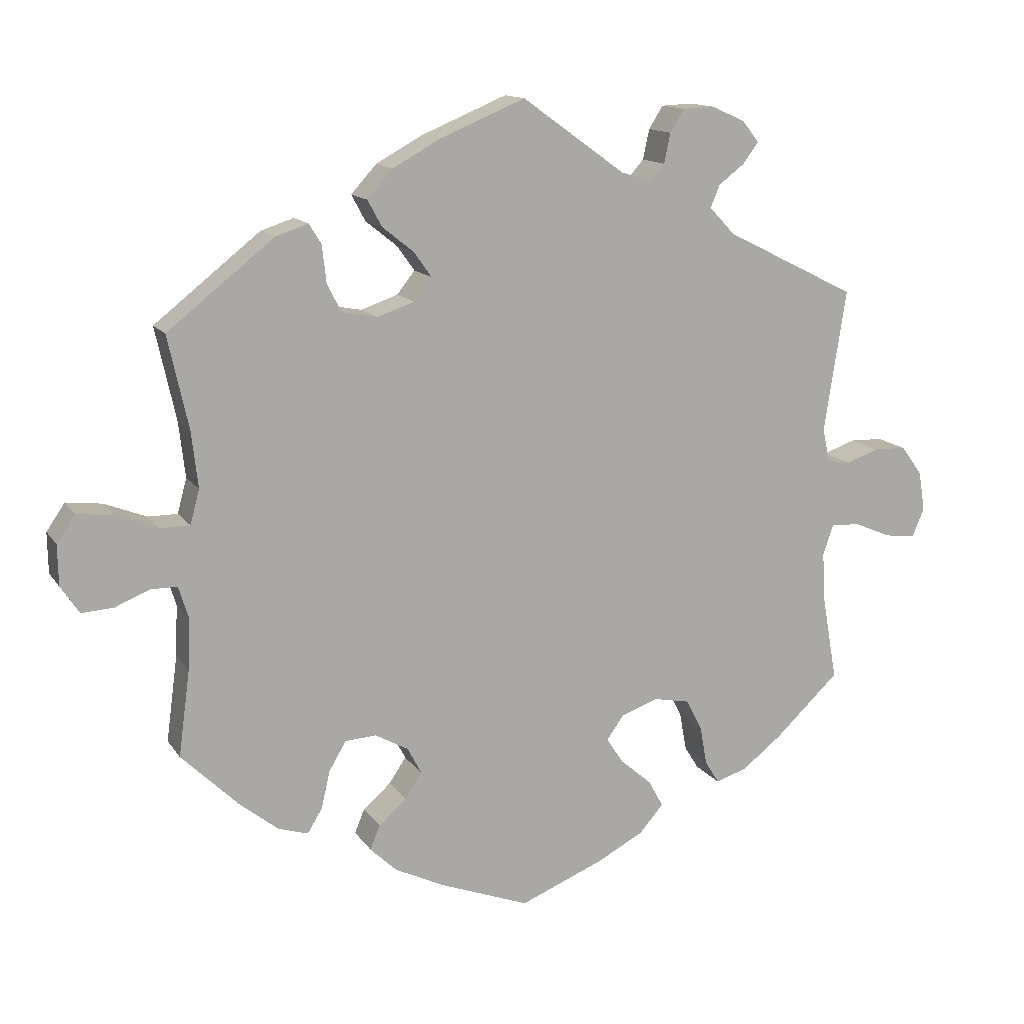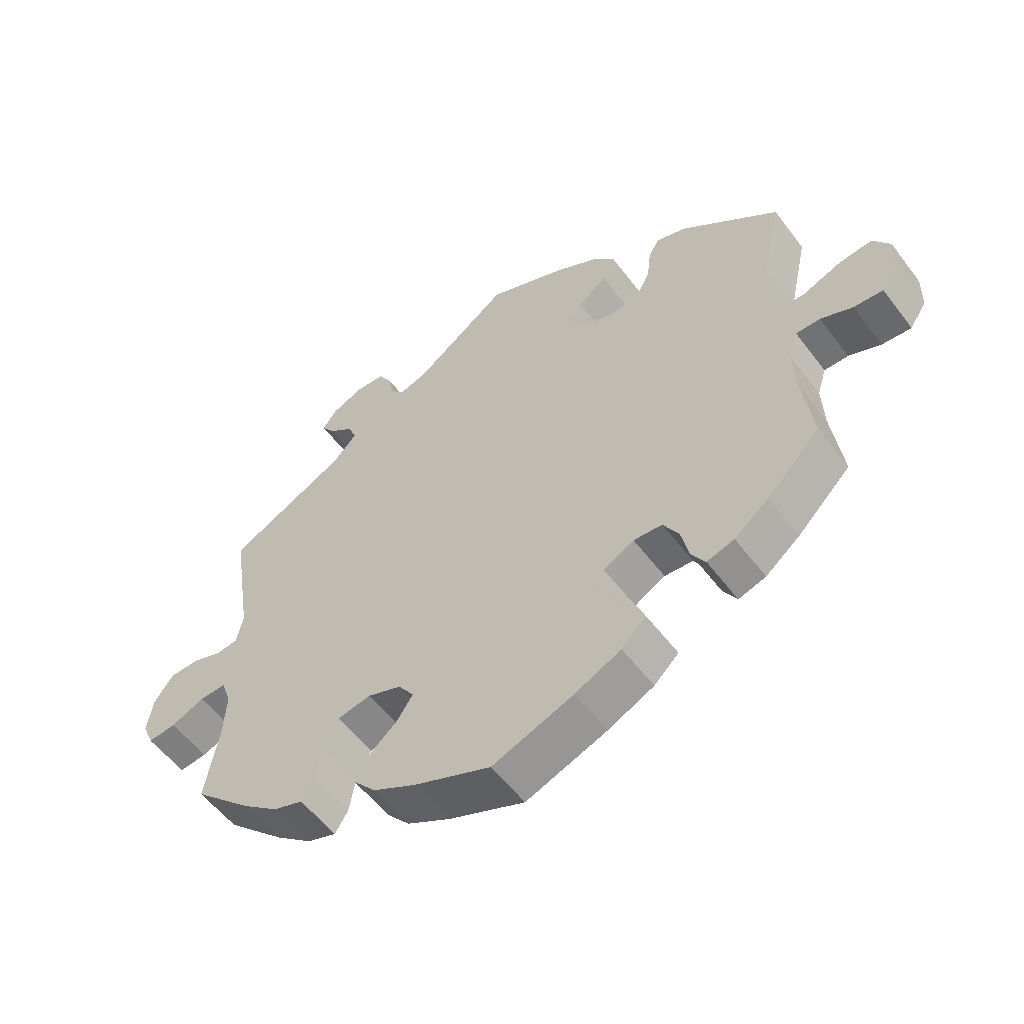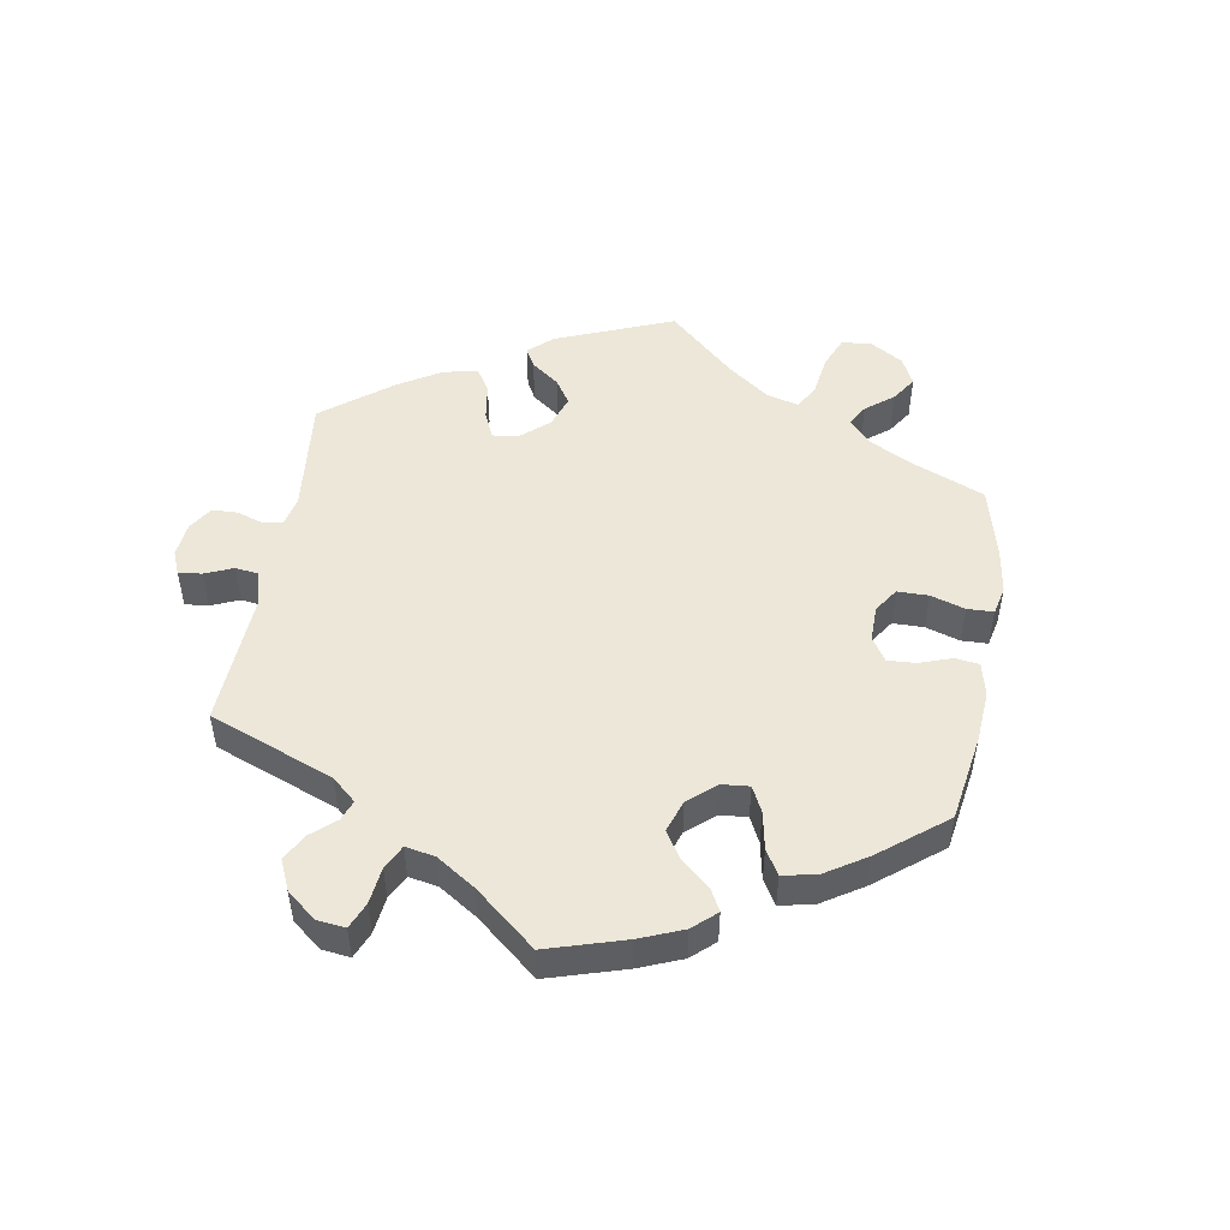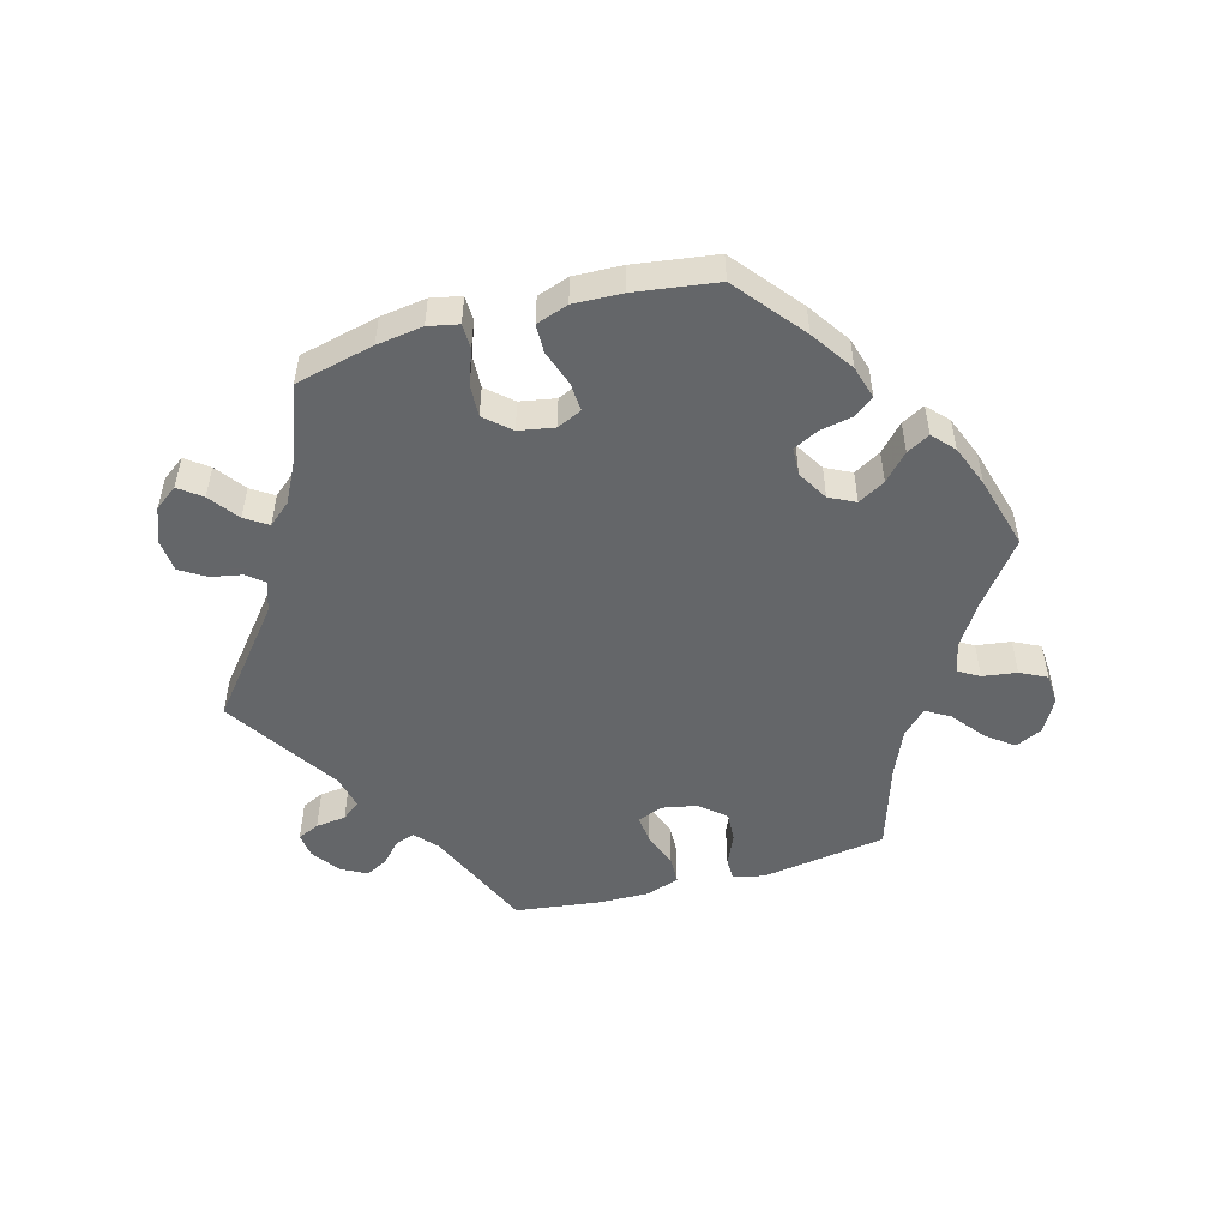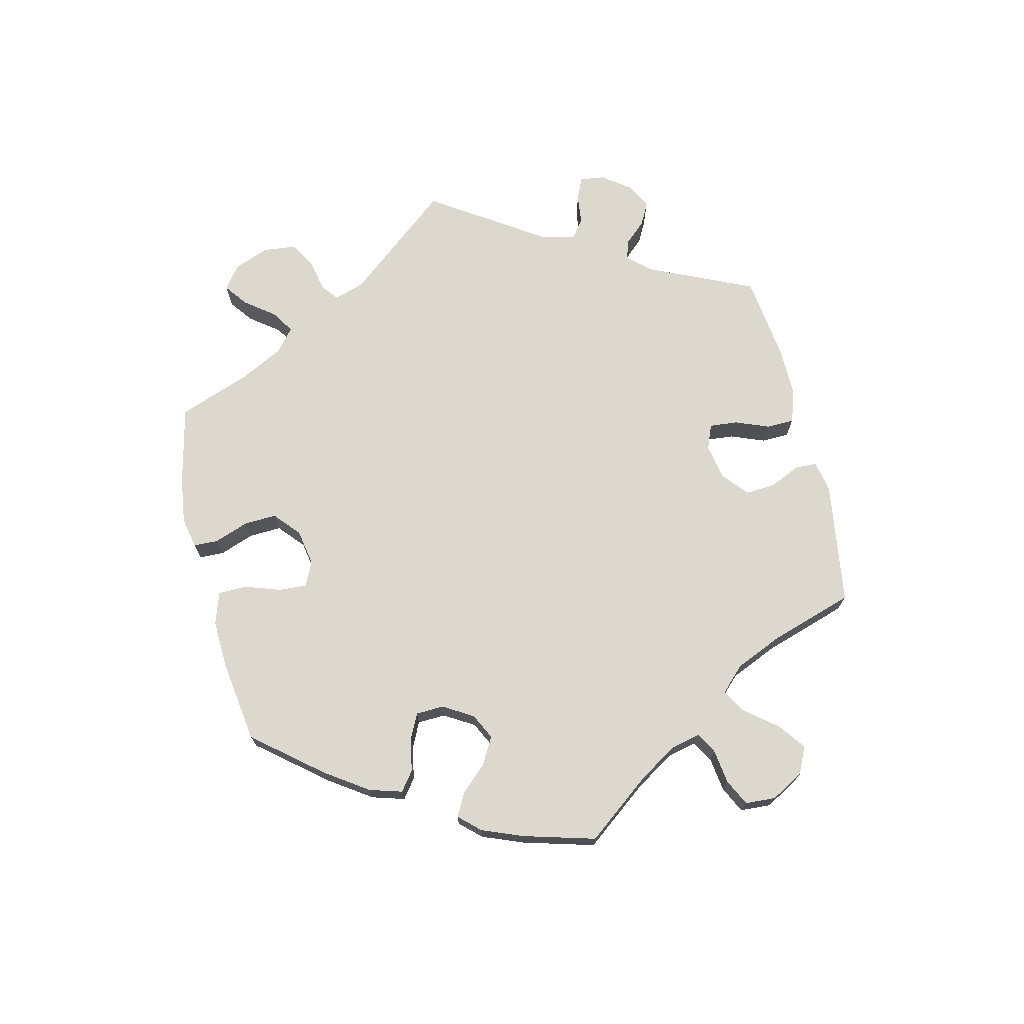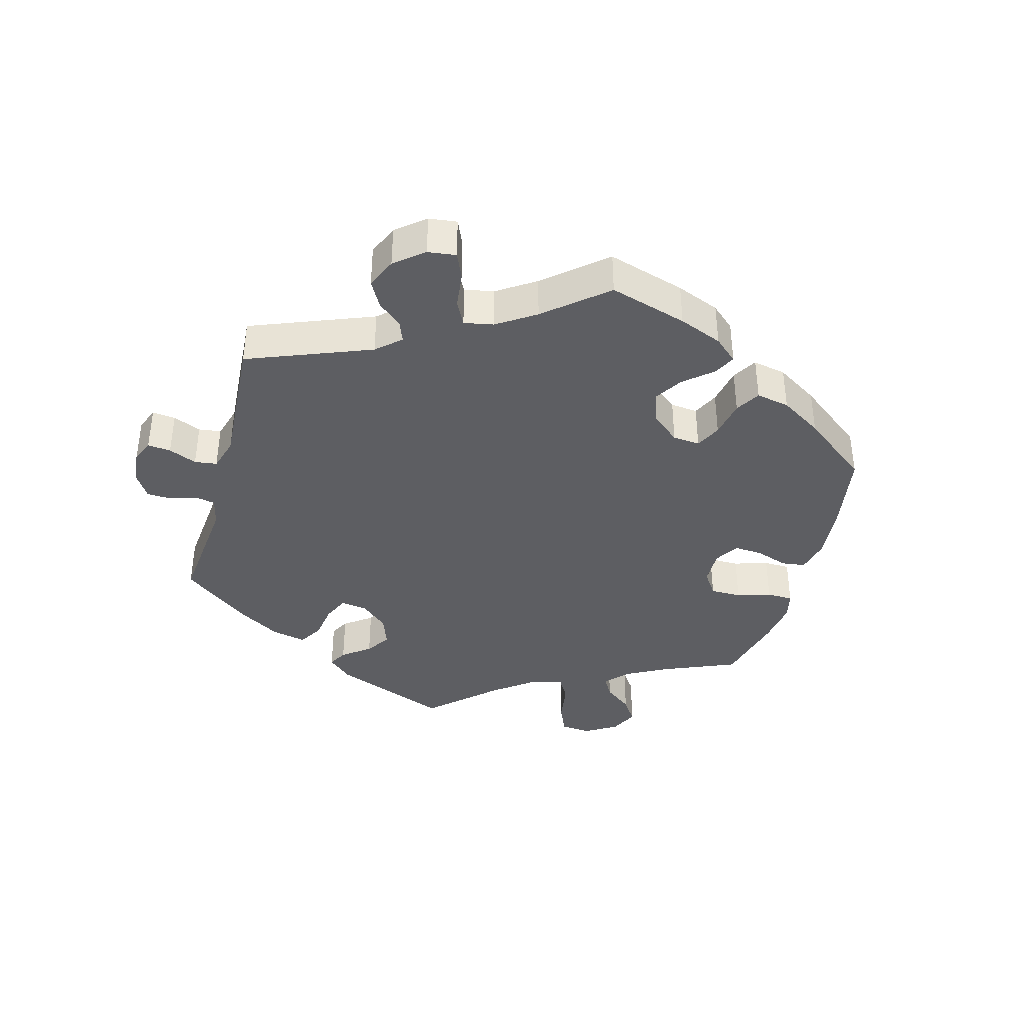
<metadata>
{"format":"obj","ext":"obj","renderer":"f3d","projection":"perspective","resolution":1024,"background":"white","views":[{"elev":13.5,"azim":-21.5,"up":"+Z"},{"elev":-55.5,"azim":-143.5,"up":"+Z"},{"elev":50.1,"azim":129.5,"up":"+Y"},{"elev":-51.7,"azim":165.2,"up":"+Y"},{"elev":72.2,"azim":-133.6,"up":"+Y"},{"elev":-38.8,"azim":104.8,"up":"+Y"}]}
</metadata>
<code>
v 0.47 0.07 0.09
v 0.48 0.07 0.042
v 0.513 0.07 0.037
v 0.559 0.07 0.053
v 0.605 0.07 0.052
v 0.635 0.07 0.011
v 0.644 0.07 -0.045
v 0.627 0.07 -0.085
v 0.584 0.07 -0.08
v 0.532 0.07 -0.058
v 0.491 0.07 -0.056
v 0.476 0.07 -0.099
v 0.48 0.07 -0.169
v 0.501 0.07 -0.288
v 0.411 0.07 -0.373
v 0.355 0.07 -0.417
v 0.31 0.07 -0.432
v 0.29 0.07 -0.4
v 0.28 0.07 -0.345
v 0.257 0.07 -0.301
v 0.206 0.07 -0.291
v 0.154 0.07 -0.31
v 0.13 0.07 -0.344
v 0.154 0.07 -0.38
v 0.198 0.07 -0.418
v 0.219 0.07 -0.456
v 0.185 0.07 -0.495
v 0.119 0.07 -0.53
v 0.001 0.07 -0.578
v -0.124 0.07 -0.531
v -0.195 0.07 -0.497
v -0.233 0.07 -0.461
v -0.219 0.07 -0.427
v -0.18 0.07 -0.393
v -0.156 0.07 -0.357
v -0.176 0.07 -0.319
v -0.223 0.07 -0.293
v -0.267 0.07 -0.296
v -0.291 0.07 -0.337
v -0.303 0.07 -0.39
v -0.324 0.07 -0.424
v -0.366 0.07 -0.411
v -0.419 0.07 -0.369
v -0.501 0.07 -0.289
v -0.485 0.07 -0.168
v -0.482 0.07 -0.096
v -0.496 0.07 -0.051
v -0.533 0.07 -0.051
v -0.582 0.07 -0.071
v -0.627 0.07 -0.074
v -0.653 0.07 -0.035
v -0.654 0.07 0.022
v -0.628 0.07 0.06
v -0.577 0.07 0.054
v -0.518 0.07 0.031
v -0.476 0.07 0.031
v -0.463 0.07 0.08
v -0.472 0.07 0.158
v -0.501 0.07 0.289
v -0.351 0.07 0.408
v -0.305 0.07 0.423
v -0.288 0.07 0.395
v -0.282 0.07 0.343
v -0.262 0.07 0.303
v -0.212 0.07 0.294
v -0.16 0.07 0.312
v -0.135 0.07 0.344
v -0.16 0.07 0.379
v -0.204 0.07 0.414
v -0.224 0.07 0.451
v -0.188 0.07 0.491
v -0.121 0.07 0.528
v -0.001 0.07 0.578
v 0.144 0.07 0.474
v 0.187 0.07 0.461
v 0.207 0.07 0.484
v 0.216 0.07 0.526
v 0.236 0.07 0.558
v 0.28 0.07 0.56
v 0.328 0.07 0.539
v 0.351 0.07 0.509
v 0.33 0.07 0.48
v 0.293 0.07 0.452
v 0.28 0.07 0.42
v 0.316 0.07 0.382
v 0.501 0.07 0.29
v 0.47 0 0.09
v 0.48 0 0.042
v 0.513 0 0.037
v 0.559 0 0.053
v 0.605 0 0.052
v 0.635 0 0.011
v 0.644 0 -0.045
v 0.627 0 -0.085
v 0.584 0 -0.08
v 0.532 0 -0.058
v 0.491 0 -0.056
v 0.476 0 -0.099
v 0.48 0 -0.169
v 0.501 0 -0.288
v 0.411 0 -0.373
v 0.355 0 -0.417
v 0.31 0 -0.432
v 0.29 0 -0.4
v 0.28 0 -0.345
v 0.257 0 -0.301
v 0.206 0 -0.291
v 0.154 0 -0.31
v 0.13 0 -0.344
v 0.154 0 -0.38
v 0.198 0 -0.418
v 0.219 0 -0.456
v 0.185 0 -0.495
v 0.119 0 -0.53
v 0.001 0 -0.578
v -0.124 0 -0.531
v -0.195 0 -0.497
v -0.233 0 -0.461
v -0.219 0 -0.427
v -0.18 0 -0.393
v -0.156 0 -0.357
v -0.176 0 -0.319
v -0.223 0 -0.293
v -0.267 0 -0.296
v -0.291 0 -0.337
v -0.303 0 -0.39
v -0.324 0 -0.424
v -0.366 0 -0.411
v -0.419 0 -0.369
v -0.501 0 -0.289
v -0.485 0 -0.168
v -0.482 0 -0.096
v -0.496 0 -0.051
v -0.533 0 -0.051
v -0.582 0 -0.071
v -0.627 0 -0.074
v -0.653 0 -0.035
v -0.654 0 0.022
v -0.628 0 0.06
v -0.577 0 0.054
v -0.518 0 0.031
v -0.476 0 0.031
v -0.463 0 0.08
v -0.472 0 0.158
v -0.501 0 0.289
v -0.351 0 0.408
v -0.305 0 0.423
v -0.288 0 0.395
v -0.282 0 0.343
v -0.262 0 0.303
v -0.212 0 0.294
v -0.16 0 0.312
v -0.135 0 0.344
v -0.16 0 0.379
v -0.204 0 0.414
v -0.224 0 0.451
v -0.188 0 0.491
v -0.121 0 0.528
v -0.001 0 0.578
v 0.144 0 0.474
v 0.187 0 0.461
v 0.207 0 0.484
v 0.216 0 0.526
v 0.236 0 0.558
v 0.28 0 0.56
v 0.328 0 0.539
v 0.351 0 0.509
v 0.33 0 0.48
v 0.293 0 0.452
v 0.28 0 0.42
v 0.316 0 0.382
v 0.501 0 0.29
f 85 86 1
f 84 85 1 2
f 80 81 82 83
f 80 83 84
f 79 80 84
f 76 77 78 79
f 75 76 79 84
f 74 75 84 2
f 72 73 74 2
f 68 69 70 71
f 67 68 71 72
f 60 61 62 63
f 58 59 60 63
f 57 58 63 64
f 56 57 64 65
f 52 53 54 55
f 52 55 56
f 51 52 56
f 48 49 50 51
f 47 48 51 56
f 46 47 56 65
f 42 43 44 45
f 39 40 41 42
f 38 39 42 45
f 37 38 45 46
f 31 32 33 34
f 31 34 35
f 30 31 35
f 29 30 35
f 28 29 35 36
f 24 25 26 27
f 23 24 27 28
f 16 17 18 19
f 16 19 20
f 13 14 15 16
f 12 13 16 20
f 11 12 20 21
f 7 8 9 10
f 7 10 11
f 6 7 11
f 3 4 5 6
f 2 3 6 11
f 67 72 2 11
f 37 46 65 66
f 36 37 66 67
f 23 28 36 67
f 22 23 67
f 11 21 22 67
f 87 172 171
f 88 87 171 170
f 169 168 167 166
f 170 169 166
f 170 166 165
f 165 164 163 162
f 170 165 162 161
f 88 170 161 160
f 88 160 159 158
f 157 156 155 154
f 158 157 154 153
f 149 148 147 146
f 149 146 145 144
f 150 149 144 143
f 151 150 143 142
f 141 140 139 138
f 142 141 138
f 142 138 137
f 137 136 135 134
f 142 137 134 133
f 151 142 133 132
f 131 130 129 128
f 128 127 126 125
f 131 128 125 124
f 132 131 124 123
f 120 119 118 117
f 121 120 117
f 121 117 116
f 121 116 115
f 122 121 115 114
f 113 112 111 110
f 114 113 110 109
f 105 104 103 102
f 106 105 102
f 102 101 100 99
f 106 102 99 98
f 107 106 98 97
f 96 95 94 93
f 97 96 93
f 97 93 92
f 92 91 90 89
f 97 92 89 88
f 97 88 158 153
f 152 151 132 123
f 153 152 123 122
f 153 122 114 109
f 153 109 108
f 153 108 107 97
f 1 87 88 2
f 2 88 89 3
f 3 89 90 4
f 4 90 91 5
f 5 91 92 6
f 6 92 93 7
f 7 93 94 8
f 8 94 95 9
f 9 95 96 10
f 10 96 97 11
f 11 97 98 12
f 12 98 99 13
f 13 99 100 14
f 14 100 101 15
f 15 101 102 16
f 16 102 103 17
f 17 103 104 18
f 18 104 105 19
f 19 105 106 20
f 20 106 107 21
f 21 107 108 22
f 22 108 109 23
f 23 109 110 24
f 24 110 111 25
f 25 111 112 26
f 26 112 113 27
f 27 113 114 28
f 28 114 115 29
f 29 115 116 30
f 30 116 117 31
f 31 117 118 32
f 32 118 119 33
f 33 119 120 34
f 34 120 121 35
f 35 121 122 36
f 36 122 123 37
f 37 123 124 38
f 38 124 125 39
f 39 125 126 40
f 40 126 127 41
f 41 127 128 42
f 42 128 129 43
f 43 129 130 44
f 44 130 131 45
f 45 131 132 46
f 46 132 133 47
f 47 133 134 48
f 48 134 135 49
f 49 135 136 50
f 50 136 137 51
f 51 137 138 52
f 52 138 139 53
f 53 139 140 54
f 54 140 141 55
f 55 141 142 56
f 56 142 143 57
f 57 143 144 58
f 58 144 145 59
f 59 145 146 60
f 60 146 147 61
f 61 147 148 62
f 62 148 149 63
f 63 149 150 64
f 64 150 151 65
f 65 151 152 66
f 66 152 153 67
f 67 153 154 68
f 68 154 155 69
f 69 155 156 70
f 70 156 157 71
f 71 157 158 72
f 72 158 159 73
f 73 159 160 74
f 74 160 161 75
f 75 161 162 76
f 76 162 163 77
f 77 163 164 78
f 78 164 165 79
f 79 165 166 80
f 80 166 167 81
f 81 167 168 82
f 82 168 169 83
f 83 169 170 84
f 84 170 171 85
f 85 171 172 86
f 86 172 87 1

</code>
